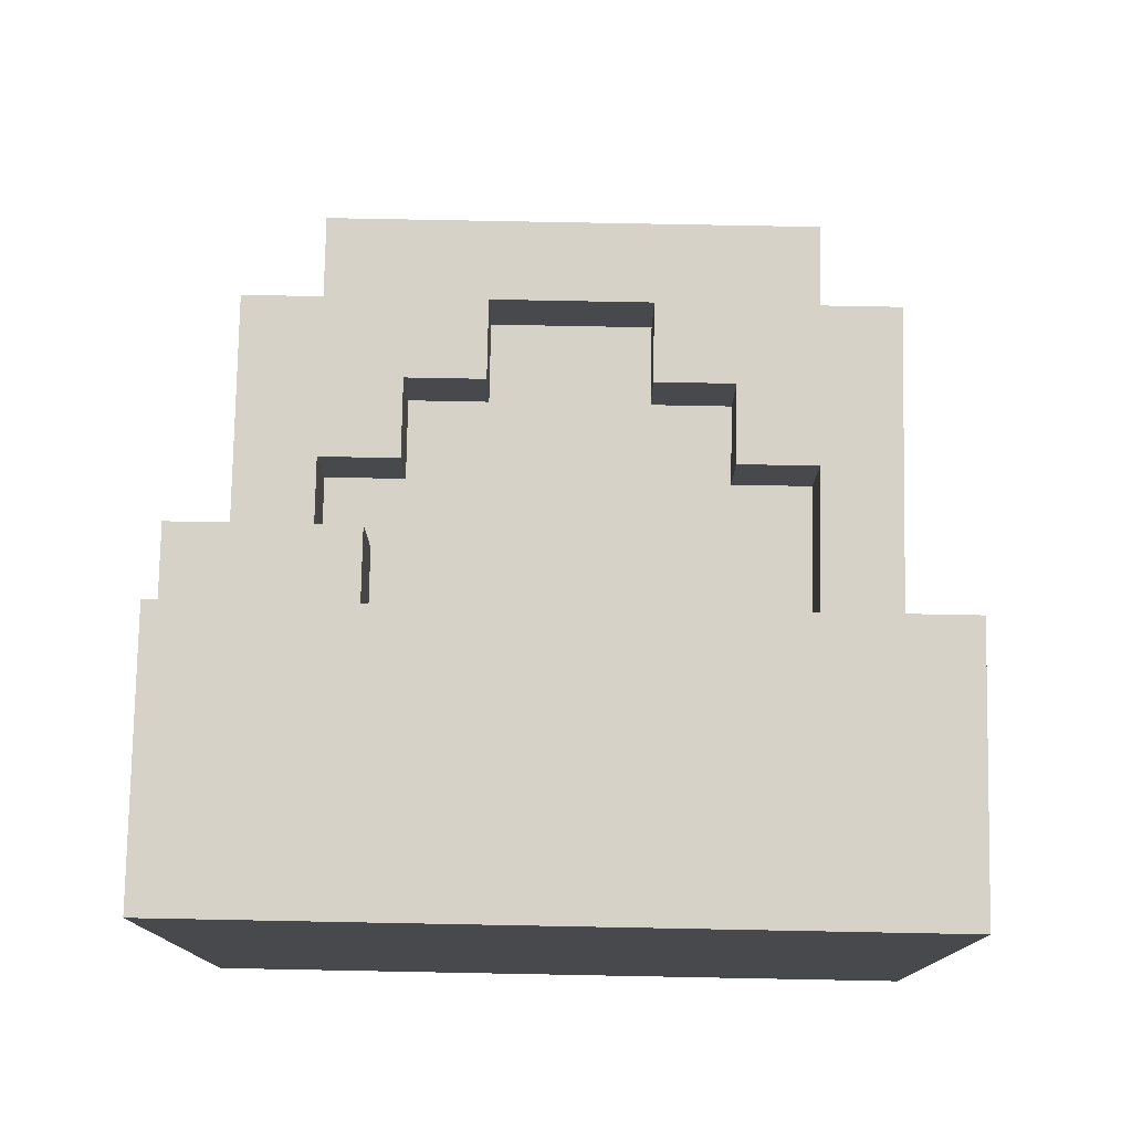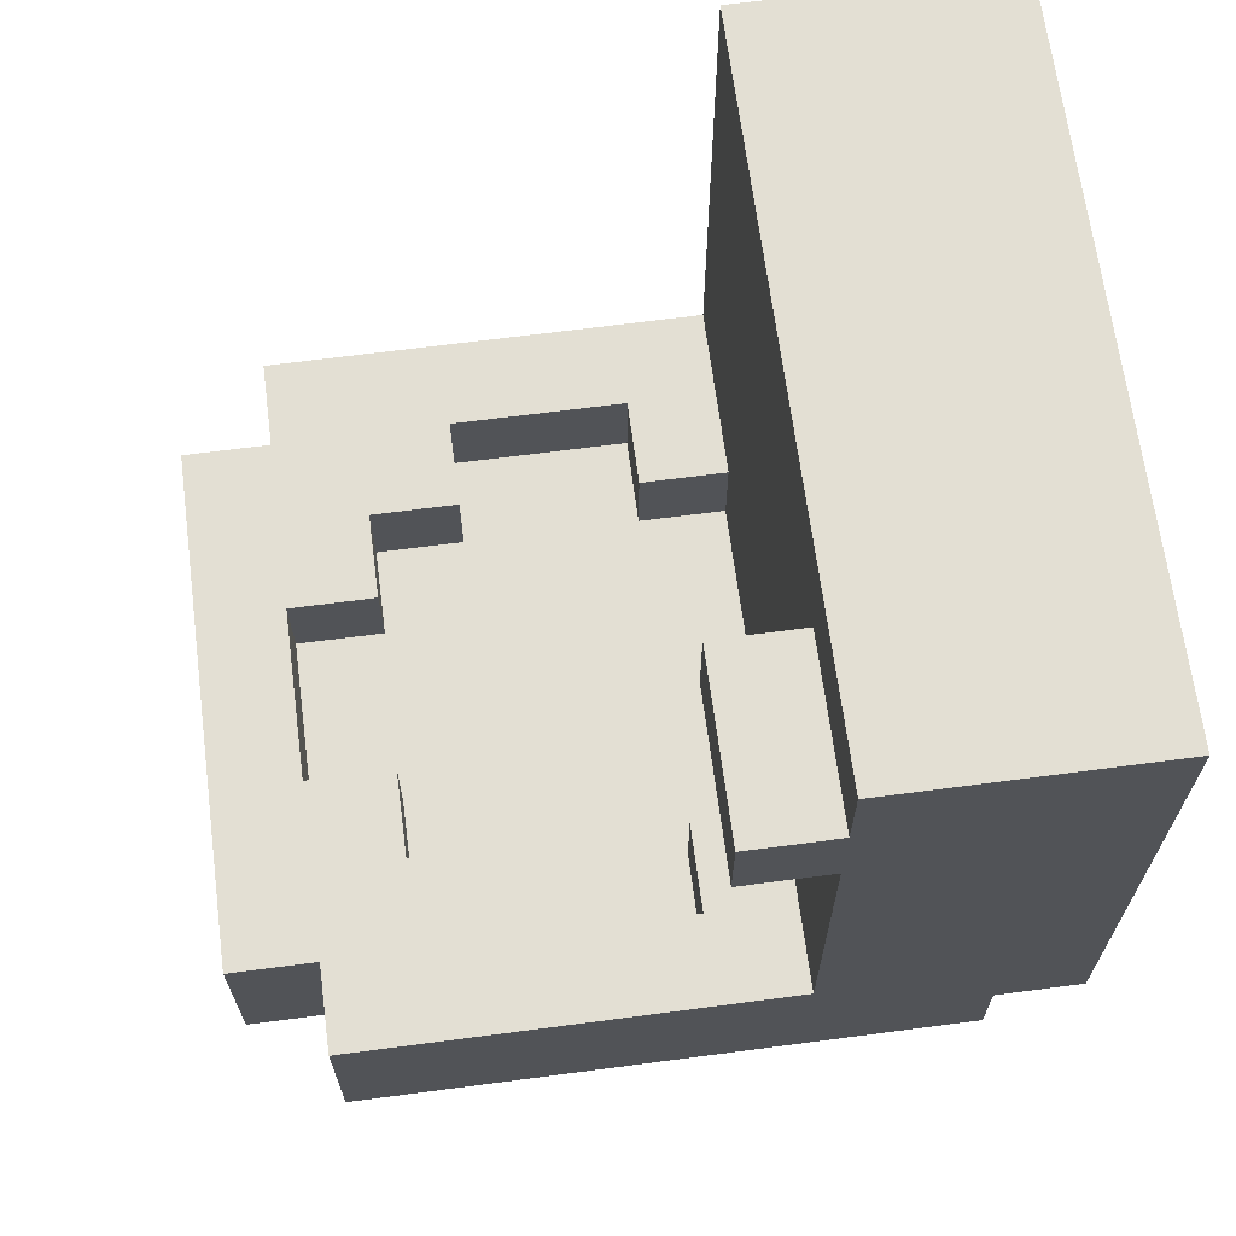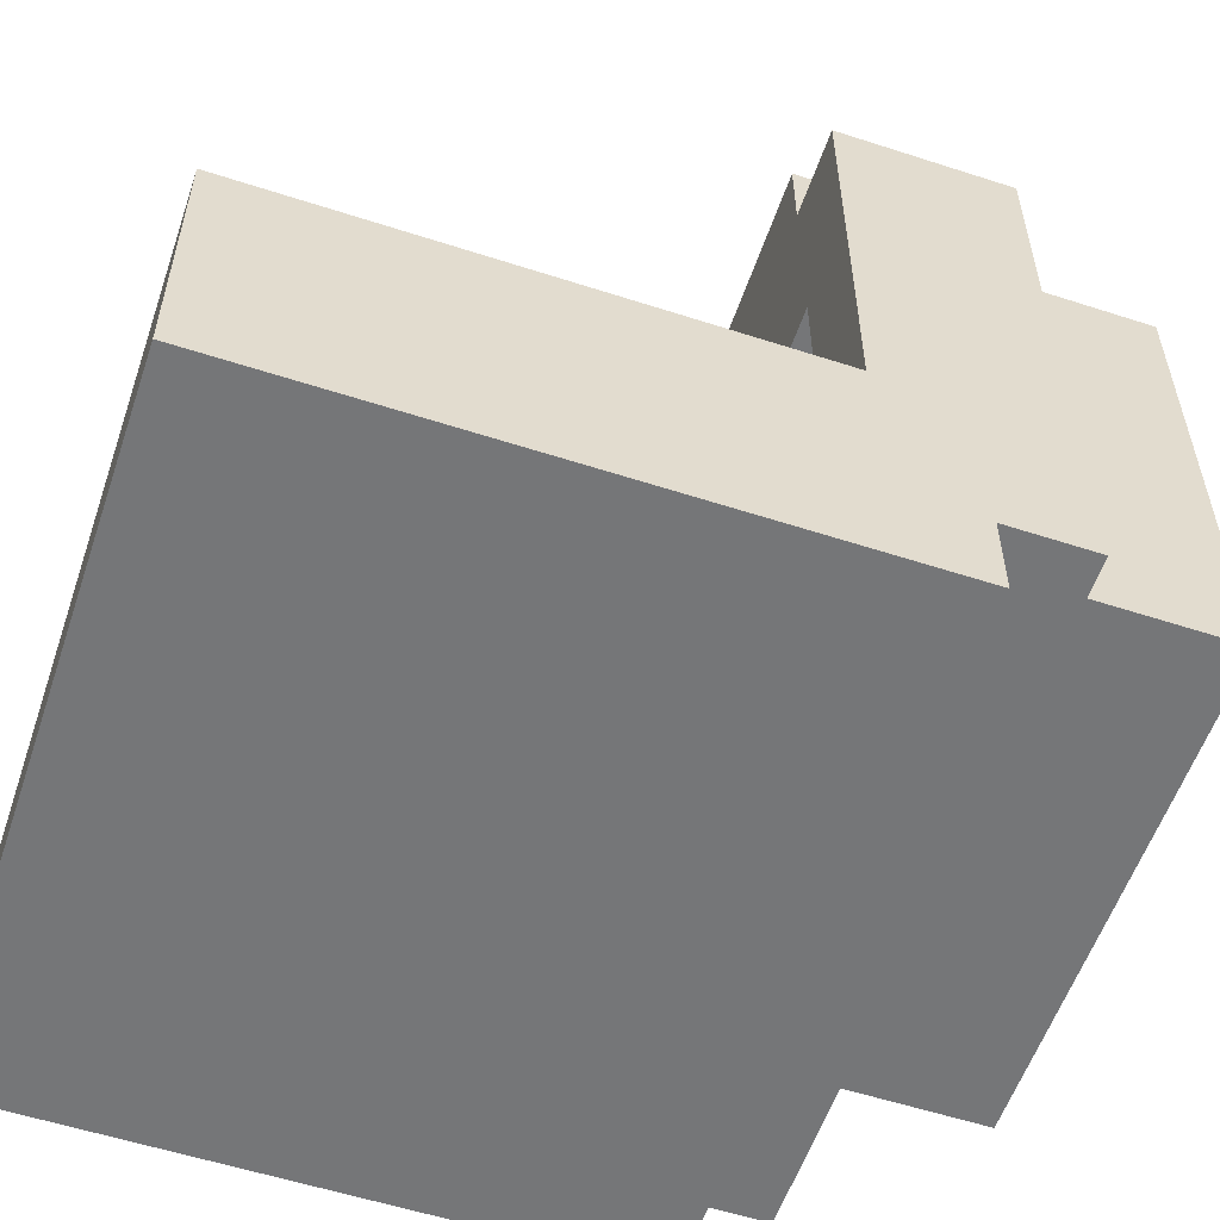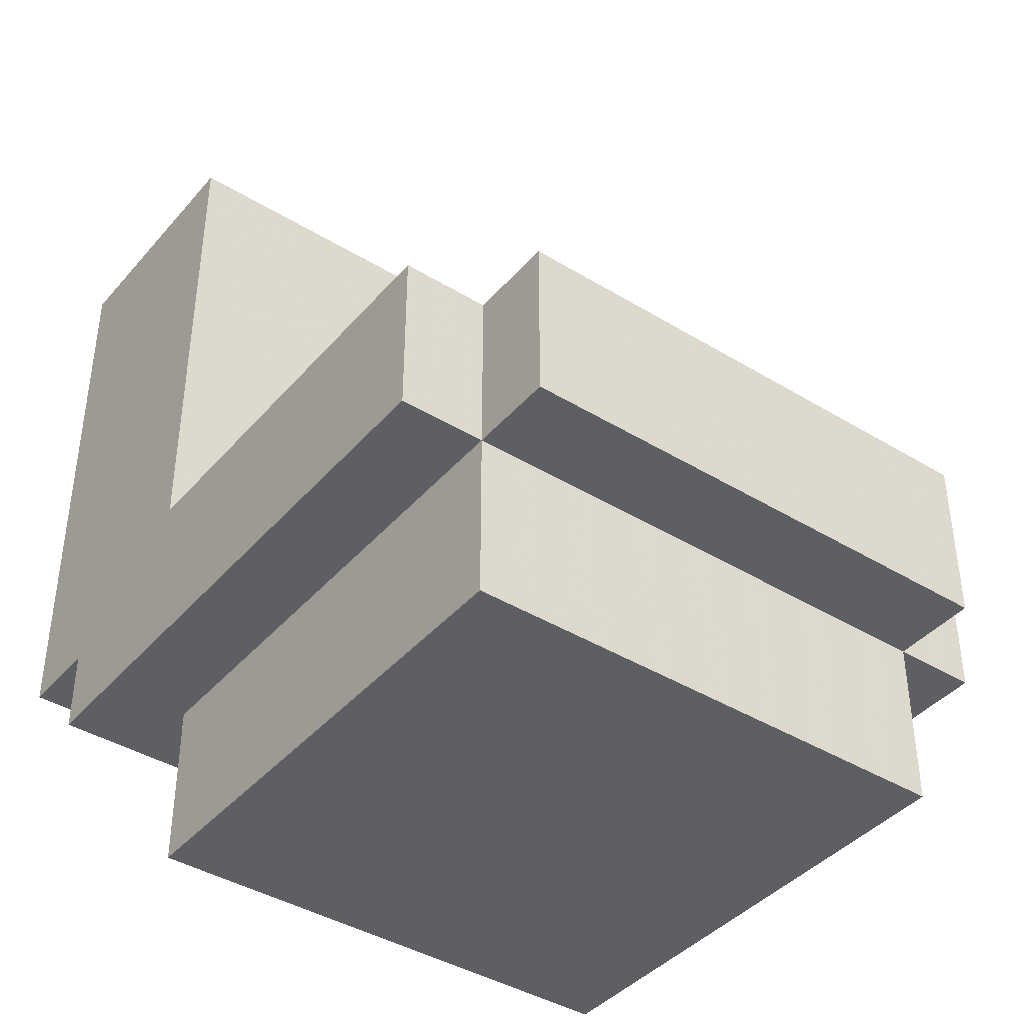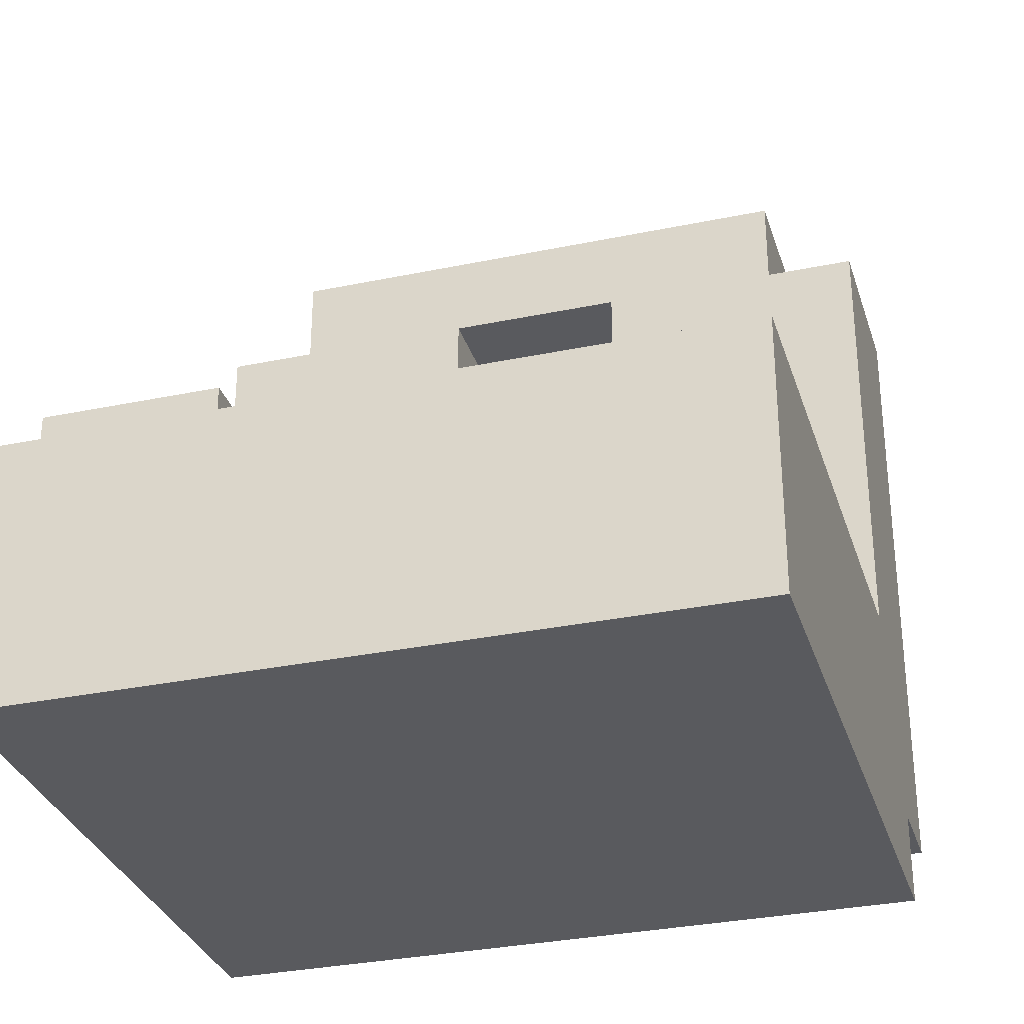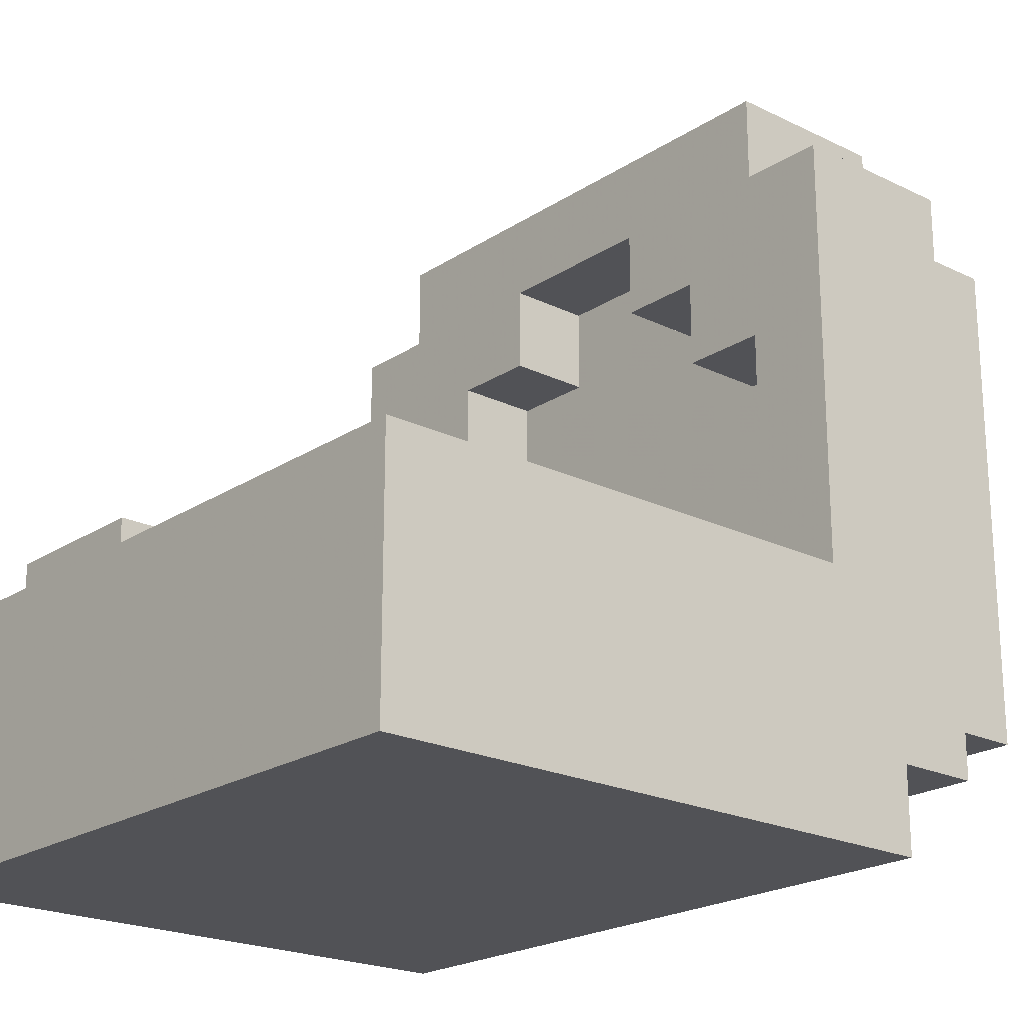
<metadata>
{"format":"obj","ext":"obj","renderer":"f3d","projection":"perspective","resolution":1024,"background":"white","views":[{"elev":77.6,"azim":-178.9,"up":"+Y"},{"elev":67.0,"azim":82.5,"up":"+Y"},{"elev":-56.8,"azim":-108.7,"up":"+Z"},{"elev":-40.9,"azim":-36.7,"up":"+Y"},{"elev":-31.7,"azim":-163.6,"up":"+Z"},{"elev":-21.3,"azim":-131.0,"up":"+Z"}]}
</metadata>
<code>
g Model
v -12.8 -6.4 -4.8
v -12.8 16 -4.8
v -12.8 16 -14.4
v -12.8 -6.4 -14.4
f 1 2 3 4
v -12.8 -9.6 11.2
v -12.8 -3.2 11.2
v -12.8 -3.2 -4.8
v -12.8 -9.6 -4.8
f 5 6 7 8
v -12.8 -9.6 -4.8
v -12.8 -6.4 -4.8
v -12.8 -6.4 -11.2
v -12.8 -9.6 -11.2
f 9 10 11 12
v -9.6 -16 11.2
v -9.6 -9.6 11.2
v -9.6 -9.6 -8
v -9.6 -16 -8
f 13 14 15 16
v -9.6 -9.6 14.4
v -9.6 -3.2 14.4
v -9.6 -3.2 11.2
v -9.6 -9.6 11.2
f 17 18 19 20
v 3.2 -6.4 11.2
v 3.2 -3.2 11.2
v 3.2 -3.2 8
v 3.2 -6.4 8
f 21 22 23 24
v 6.4 -6.4 -1.6
v 6.4 -3.2 -1.6
v 6.4 -3.2 -4.8
v 6.4 -6.4 -4.8
f 25 26 27 28
v 6.4 9.6 -1.6
v 6.4 12.8 -1.6
v 6.4 12.8 -4.8
v 6.4 9.6 -4.8
f 29 30 31 32
v 6.4 -6.4 8
v 6.4 -3.2 8
v 6.4 -3.2 4.8
v 6.4 -6.4 4.8
f 33 34 35 36
v 9.6 -6.4 4.8
v 9.6 -3.2 4.8
v 9.6 -3.2 -1.6
v 9.6 -6.4 -1.6
f 37 38 39 40
v -9.6 -6.4 -1.6
v -9.6 -3.2 -1.6
v -9.6 -3.2 4.8
v -9.6 -6.4 4.8
f 41 42 43 44
v -6.4 -6.4 -4.8
v -6.4 -3.2 -4.8
v -6.4 -3.2 -1.6
v -6.4 -6.4 -1.6
f 45 46 47 48
v -6.4 -6.4 4.8
v -6.4 -3.2 4.8
v -6.4 -3.2 8
v -6.4 -6.4 8
f 49 50 51 52
v -3.2 -6.4 8
v -3.2 -3.2 8
v -3.2 -3.2 11.2
v -3.2 -6.4 11.2
f 53 54 55 56
v 9.6 -16 -8
v 9.6 -9.6 -8
v 9.6 -9.6 11.2
v 9.6 -16 11.2
f 57 58 59 60
v 9.6 -9.6 11.2
v 9.6 -3.2 11.2
v 9.6 -3.2 14.4
v 9.6 -9.6 14.4
f 61 62 63 64
v 12.8 -6.4 -14.4
v 12.8 16 -14.4
v 12.8 16 -4.8
v 12.8 -6.4 -4.8
f 65 66 67 68
v 12.8 -9.6 -4.8
v 12.8 -3.2 -4.8
v 12.8 -3.2 11.2
v 12.8 -9.6 11.2
f 69 70 71 72
v 12.8 -9.6 -11.2
v 12.8 -6.4 -11.2
v 12.8 -6.4 -4.8
v 12.8 -9.6 -4.8
f 73 74 75 76
v 12.8 9.6 -4.8
v 12.8 12.8 -4.8
v 12.8 12.8 -1.6
v 12.8 9.6 -1.6
f 77 78 79 80
v -9.6 -16 -8
v 9.6 -16 -8
v 9.6 -16 11.2
v -9.6 -16 11.2
f 81 82 83 84
v -12.8 -9.6 -11.2
v 12.8 -9.6 -11.2
v 12.8 -9.6 -8
v -12.8 -9.6 -8
f 85 86 87 88
v -12.8 -9.6 -8
v -9.6 -9.6 -8
v -9.6 -9.6 11.2
v -12.8 -9.6 11.2
f 89 90 91 92
v 9.6 -9.6 -8
v 12.8 -9.6 -8
v 12.8 -9.6 11.2
v 9.6 -9.6 11.2
f 93 94 95 96
v -9.6 -9.6 11.2
v 9.6 -9.6 11.2
v 9.6 -9.6 14.4
v -9.6 -9.6 14.4
f 97 98 99 100
v -12.8 -6.4 -14.4
v 12.8 -6.4 -14.4
v 12.8 -6.4 -11.2
v -12.8 -6.4 -11.2
f 101 102 103 104
v 6.4 9.6 -4.8
v 12.8 9.6 -4.8
v 12.8 9.6 -1.6
v 6.4 9.6 -1.6
f 105 106 107 108
v -6.4 -6.4 8
v 6.4 -6.4 8
v 6.4 -6.4 -4.8
v -6.4 -6.4 -4.8
f 109 110 111 112
v -9.6 -6.4 4.8
v -6.4 -6.4 4.8
v -6.4 -6.4 -1.6
v -9.6 -6.4 -1.6
f 113 114 115 116
v 6.4 -6.4 4.8
v 9.6 -6.4 4.8
v 9.6 -6.4 -1.6
v 6.4 -6.4 -1.6
f 117 118 119 120
v -3.2 -6.4 11.2
v 3.2 -6.4 11.2
v 3.2 -6.4 8
v -3.2 -6.4 8
f 121 122 123 124
v -9.6 -3.2 14.4
v 9.6 -3.2 14.4
v 9.6 -3.2 11.2
v -9.6 -3.2 11.2
f 125 126 127 128
v 9.6 -3.2 11.2
v 12.8 -3.2 11.2
v 12.8 -3.2 -4.8
v 9.6 -3.2 -4.8
f 129 130 131 132
v -12.8 -3.2 11.2
v -9.6 -3.2 11.2
v -9.6 -3.2 -1.6
v -12.8 -3.2 -1.6
f 133 134 135 136
v -12.8 -3.2 -1.6
v -6.4 -3.2 -1.6
v -6.4 -3.2 -4.8
v -12.8 -3.2 -4.8
f 137 138 139 140
v -9.6 -3.2 11.2
v -6.4 -3.2 11.2
v -6.4 -3.2 4.8
v -9.6 -3.2 4.8
f 141 142 143 144
v 6.4 -3.2 11.2
v 9.6 -3.2 11.2
v 9.6 -3.2 4.8
v 6.4 -3.2 4.8
f 145 146 147 148
v 6.4 -3.2 -1.6
v 9.6 -3.2 -1.6
v 9.6 -3.2 -4.8
v 6.4 -3.2 -4.8
f 149 150 151 152
v -6.4 -3.2 11.2
v -3.2 -3.2 11.2
v -3.2 -3.2 8
v -6.4 -3.2 8
f 153 154 155 156
v 3.2 -3.2 11.2
v 6.4 -3.2 11.2
v 6.4 -3.2 8
v 3.2 -3.2 8
f 157 158 159 160
v 6.4 12.8 -1.6
v 12.8 12.8 -1.6
v 12.8 12.8 -4.8
v 6.4 12.8 -4.8
f 161 162 163 164
v -12.8 16 -4.8
v 12.8 16 -4.8
v 12.8 16 -14.4
v -12.8 16 -14.4
f 165 166 167 168
v -12.8 16 -14.4
v 12.8 16 -14.4
v 12.8 -6.4 -14.4
v -12.8 -6.4 -14.4
f 169 170 171 172
v -12.8 -6.4 -11.2
v 12.8 -6.4 -11.2
v 12.8 -9.6 -11.2
v -12.8 -9.6 -11.2
f 173 174 175 176
v -9.6 -9.6 -8
v 9.6 -9.6 -8
v 9.6 -16 -8
v -9.6 -16 -8
f 177 178 179 180
v -9.6 -3.2 4.8
v -6.4 -3.2 4.8
v -6.4 -6.4 4.8
v -9.6 -6.4 4.8
f 181 182 183 184
v 6.4 -3.2 4.8
v 9.6 -3.2 4.8
v 9.6 -6.4 4.8
v 6.4 -6.4 4.8
f 185 186 187 188
v -6.4 -3.2 8
v -3.2 -3.2 8
v -3.2 -6.4 8
v -6.4 -6.4 8
f 189 190 191 192
v 3.2 -3.2 8
v 6.4 -3.2 8
v 6.4 -6.4 8
v 3.2 -6.4 8
f 193 194 195 196
v -3.2 -3.2 11.2
v 3.2 -3.2 11.2
v 3.2 -6.4 11.2
v -3.2 -6.4 11.2
f 197 198 199 200
v -12.8 -3.2 -4.8
v 12.8 -3.2 -4.8
v 12.8 9.6 -4.8
v -12.8 9.6 -4.8
f 201 202 203 204
v -12.8 9.6 -4.8
v 6.4 9.6 -4.8
v 6.4 16 -4.8
v -12.8 16 -4.8
f 205 206 207 208
v -6.4 -6.4 -4.8
v 6.4 -6.4 -4.8
v 6.4 -3.2 -4.8
v -6.4 -3.2 -4.8
f 209 210 211 212
v 6.4 12.8 -4.8
v 12.8 12.8 -4.8
v 12.8 16 -4.8
v 6.4 16 -4.8
f 213 214 215 216
v 6.4 9.6 -1.6
v 12.8 9.6 -1.6
v 12.8 12.8 -1.6
v 6.4 12.8 -1.6
f 217 218 219 220
v -9.6 -6.4 -1.6
v -6.4 -6.4 -1.6
v -6.4 -3.2 -1.6
v -9.6 -3.2 -1.6
f 221 222 223 224
v 6.4 -6.4 -1.6
v 9.6 -6.4 -1.6
v 9.6 -3.2 -1.6
v 6.4 -3.2 -1.6
f 225 226 227 228
v -9.6 -16 11.2
v 9.6 -16 11.2
v 9.6 -9.6 11.2
v -9.6 -9.6 11.2
f 229 230 231 232
v -12.8 -9.6 11.2
v -9.6 -9.6 11.2
v -9.6 -3.2 11.2
v -12.8 -3.2 11.2
f 233 234 235 236
v 9.6 -9.6 11.2
v 12.8 -9.6 11.2
v 12.8 -3.2 11.2
v 9.6 -3.2 11.2
f 237 238 239 240
v -9.6 -9.6 14.4
v 9.6 -9.6 14.4
v 9.6 -3.2 14.4
v -9.6 -3.2 14.4
f 241 242 243 244

</code>
